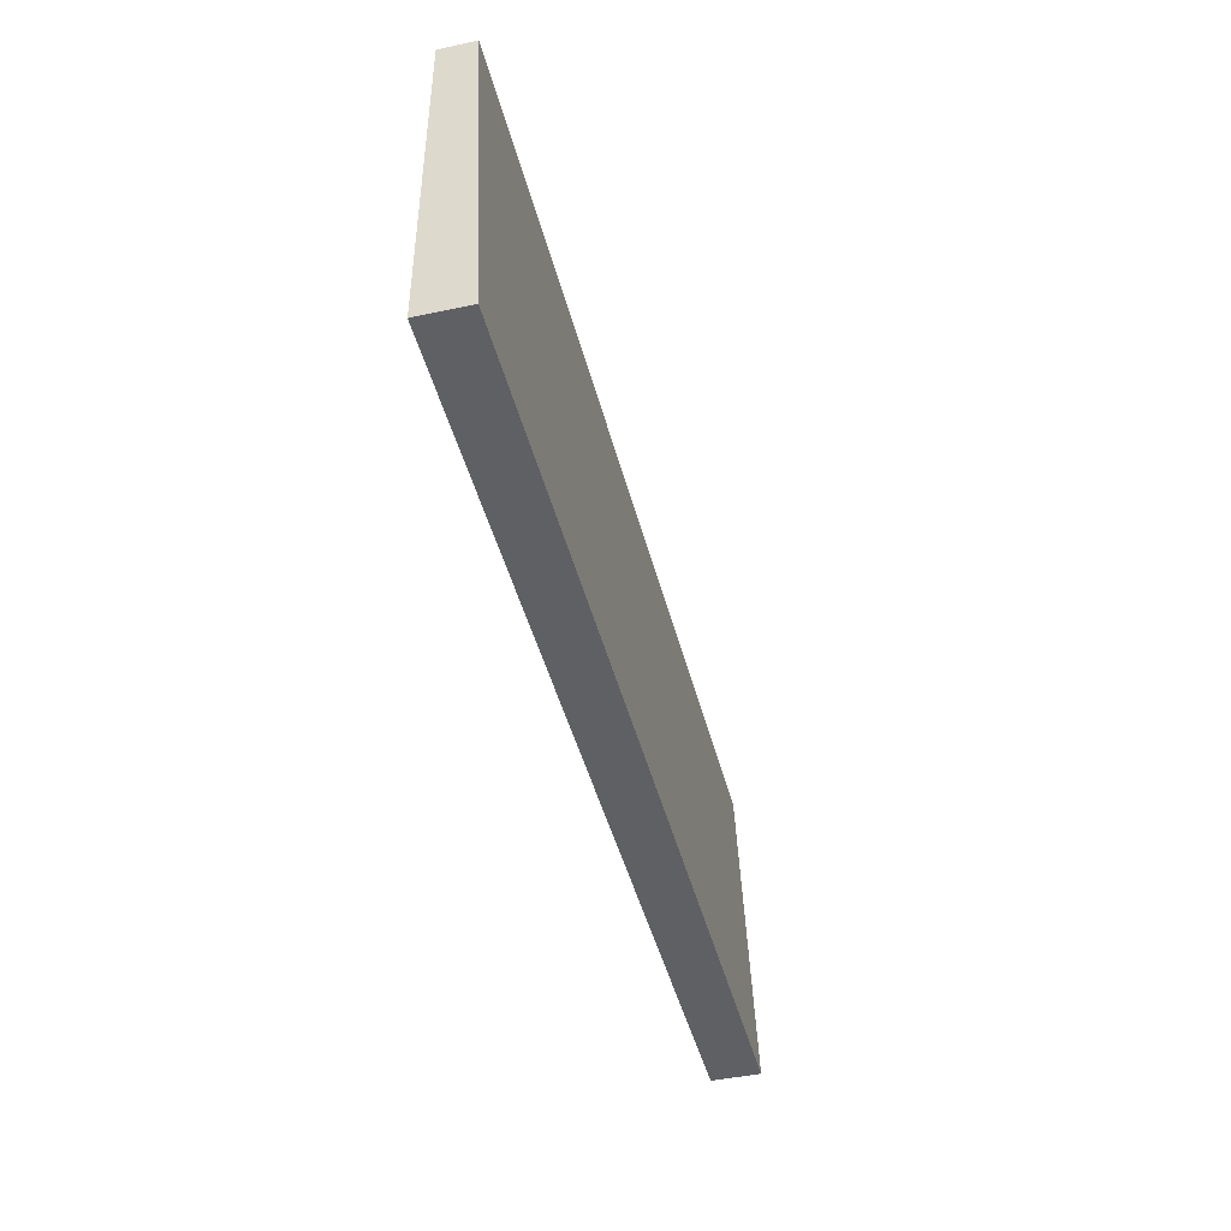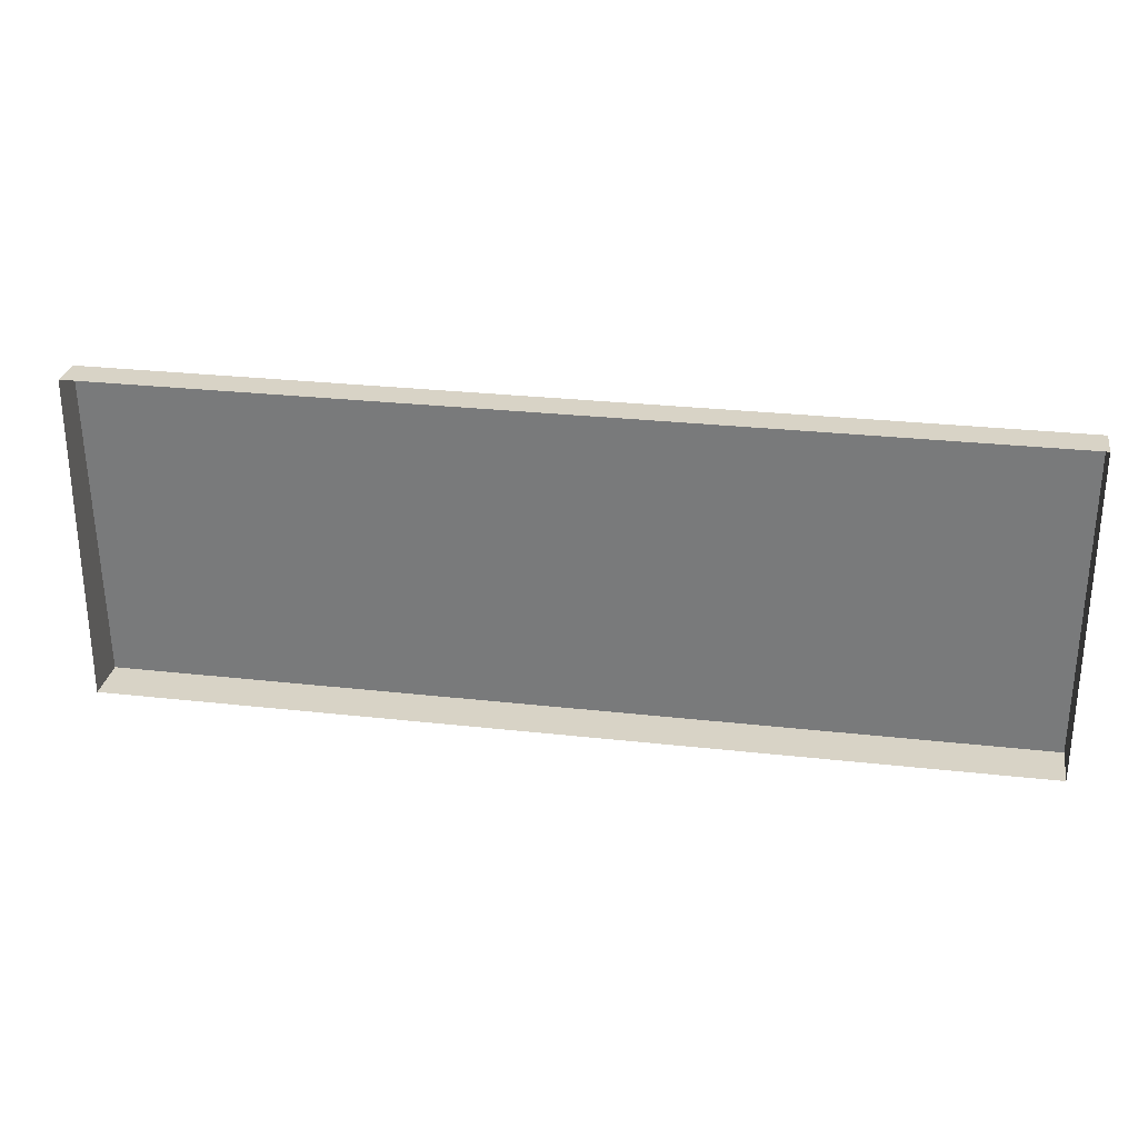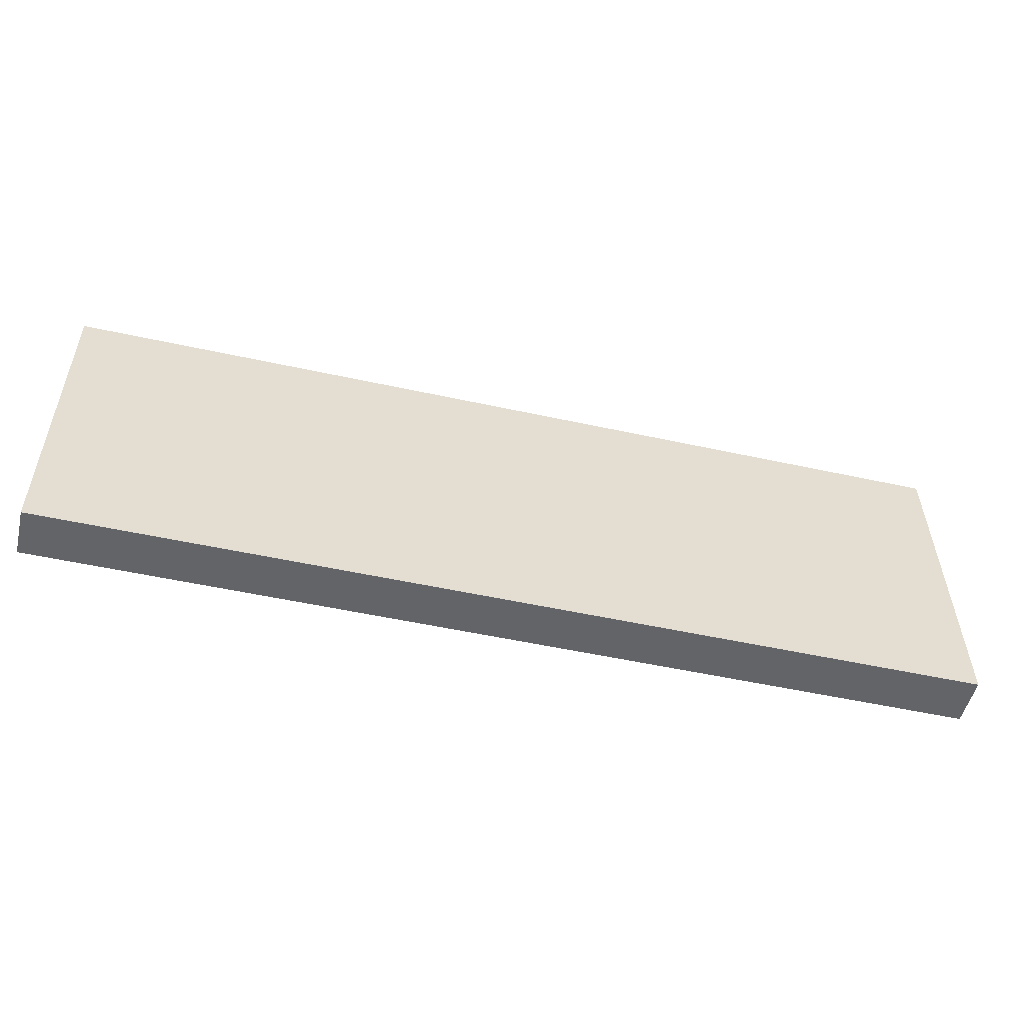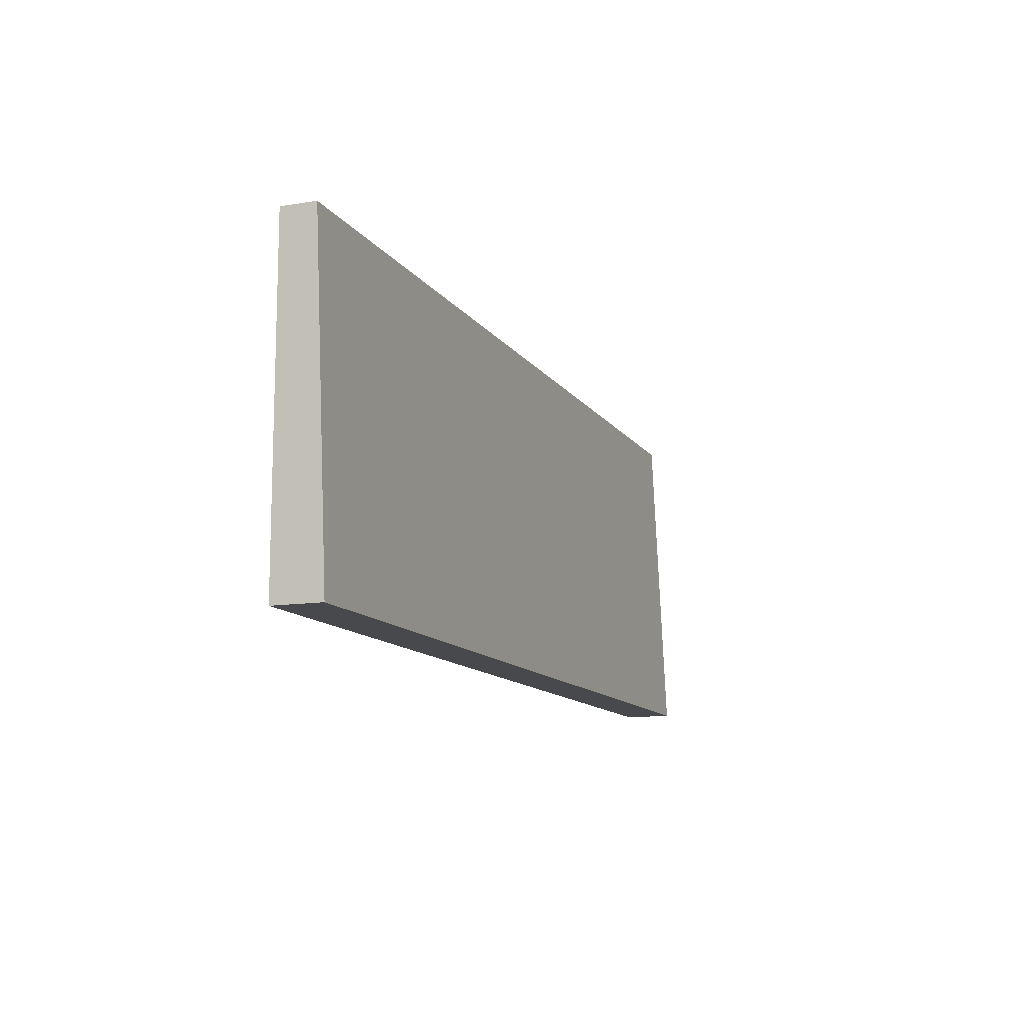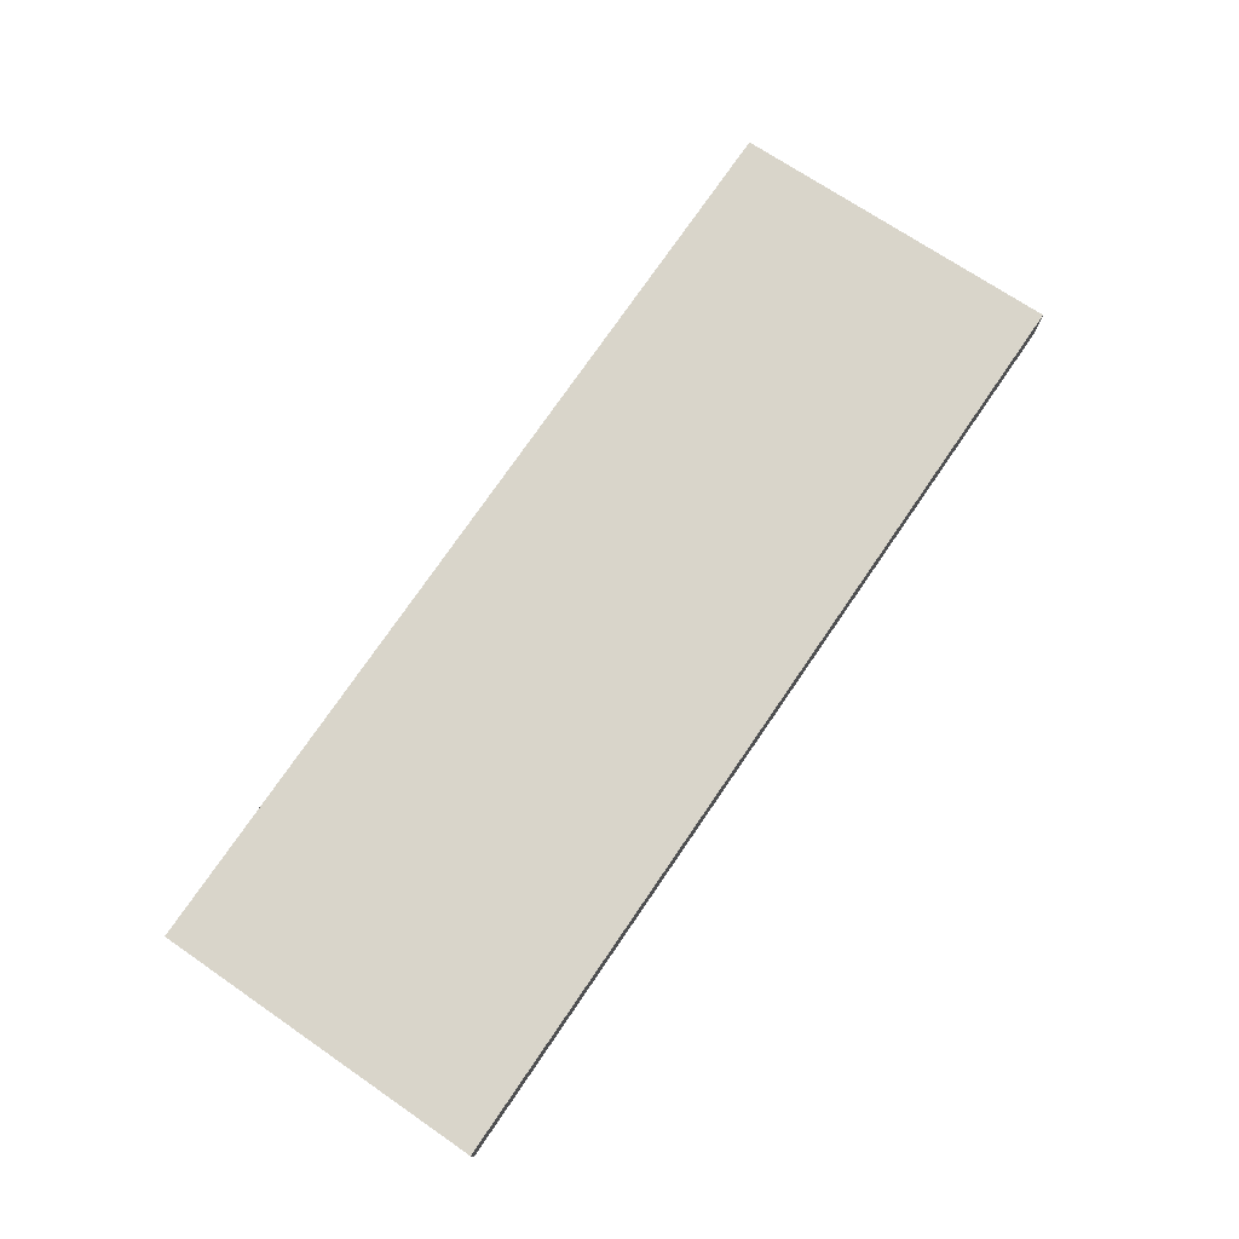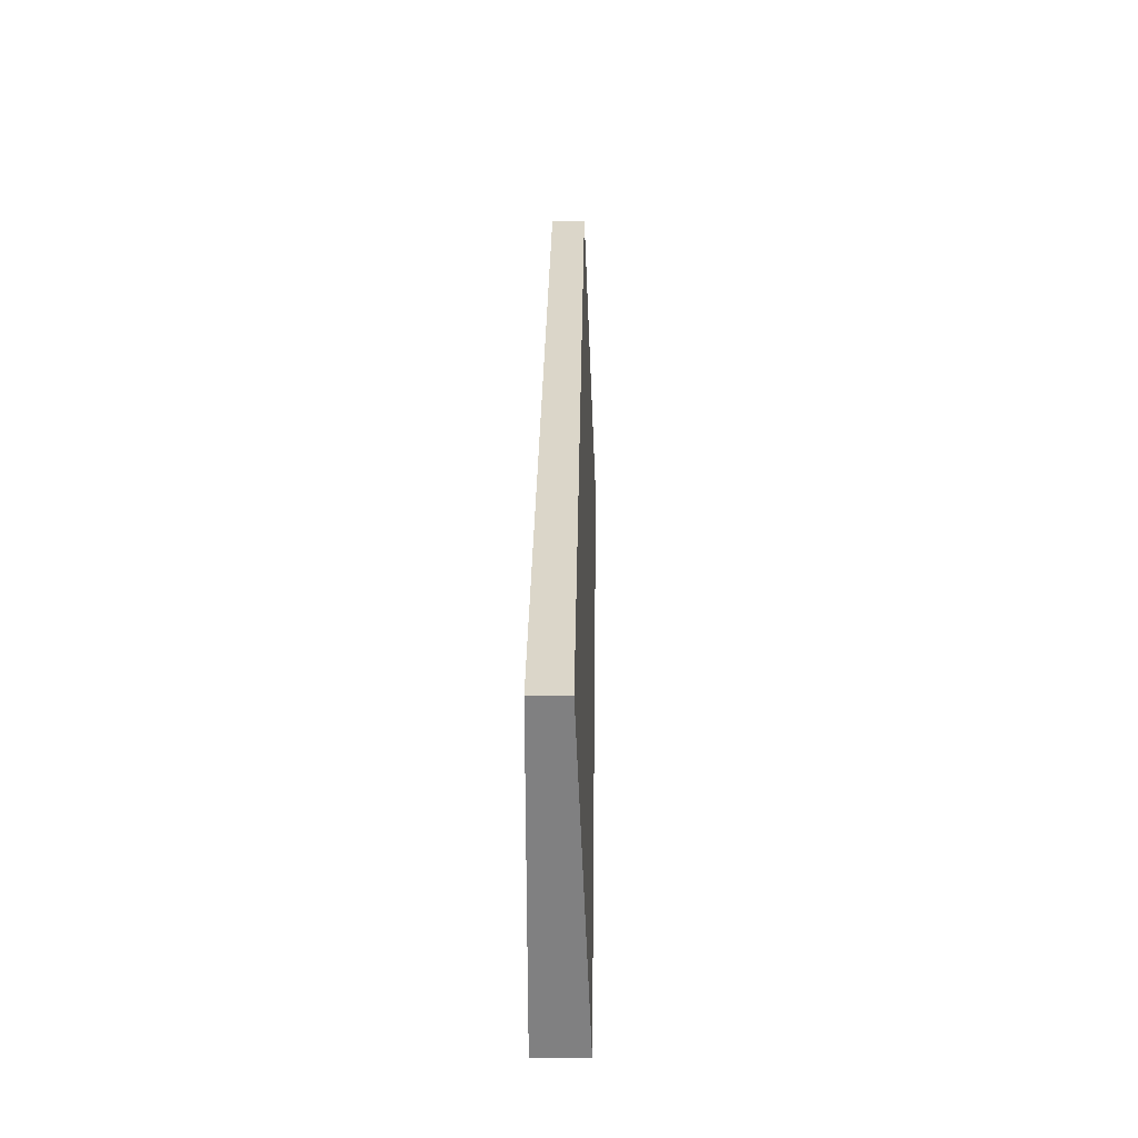
<metadata>
{"format":"obj","ext":"obj","renderer":"f3d","projection":"perspective","resolution":1024,"background":"white","views":[{"elev":-44.7,"azim":104.1,"up":"+Z"},{"elev":27.9,"azim":9.7,"up":"+Z"},{"elev":-51.3,"azim":166.5,"up":"+Z"},{"elev":-12.0,"azim":111.1,"up":"+Z"},{"elev":75.2,"azim":124.4,"up":"+Y"},{"elev":29.7,"azim":90.8,"up":"+Z"}]}
</metadata>
<code>
o Cube.063
v 0.2251 -0.01003 -0.08
v 0.2251 0.01349 -0.08
v 0.2251 -0.01003 0.08
v 0.2251 0.006575 0.08
v -0.2251 -0.01003 -0.08
v -0.2251 0.01349 -0.08
v -0.2251 -0.01003 0.08
v -0.2251 0.006575 0.08
f 1 2 4 3
f 3 4 8 7
f 7 8 6 5
f 5 6 2 1
f 8 4 2 6

</code>
